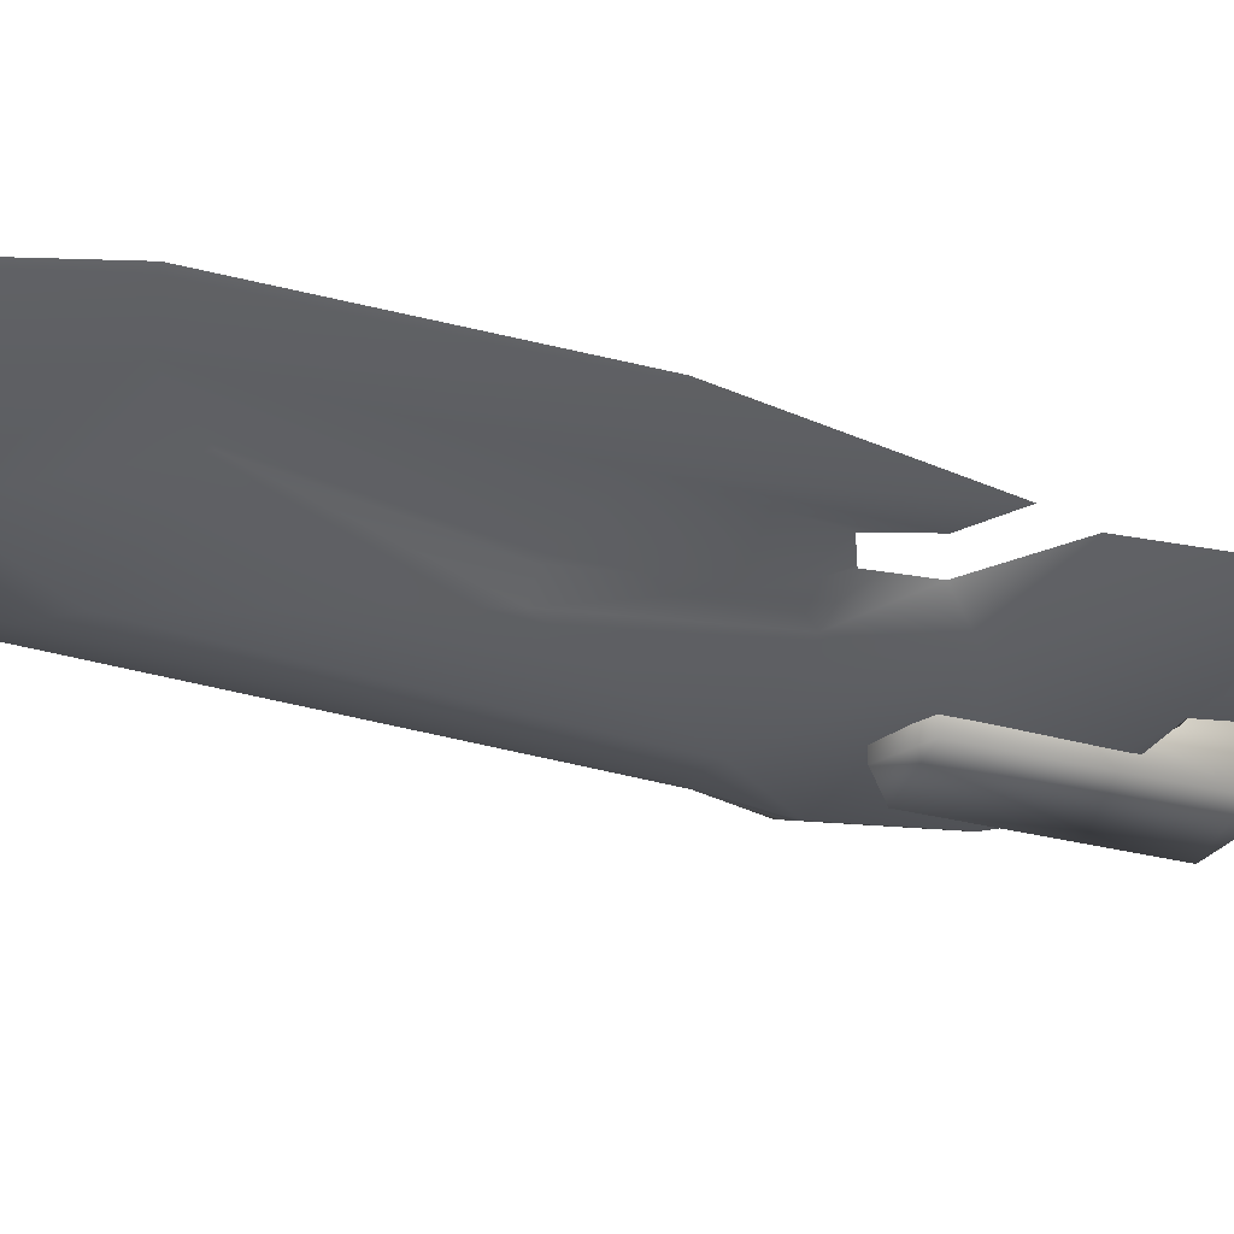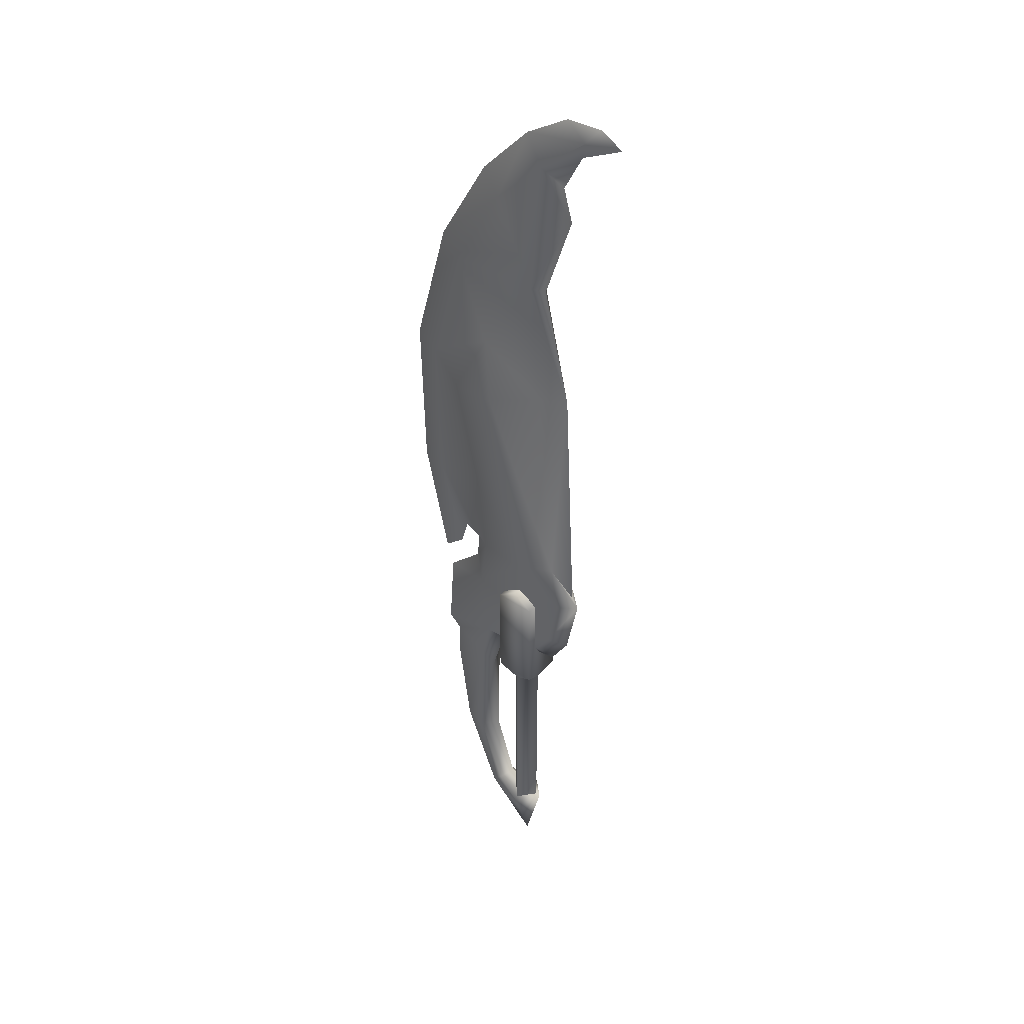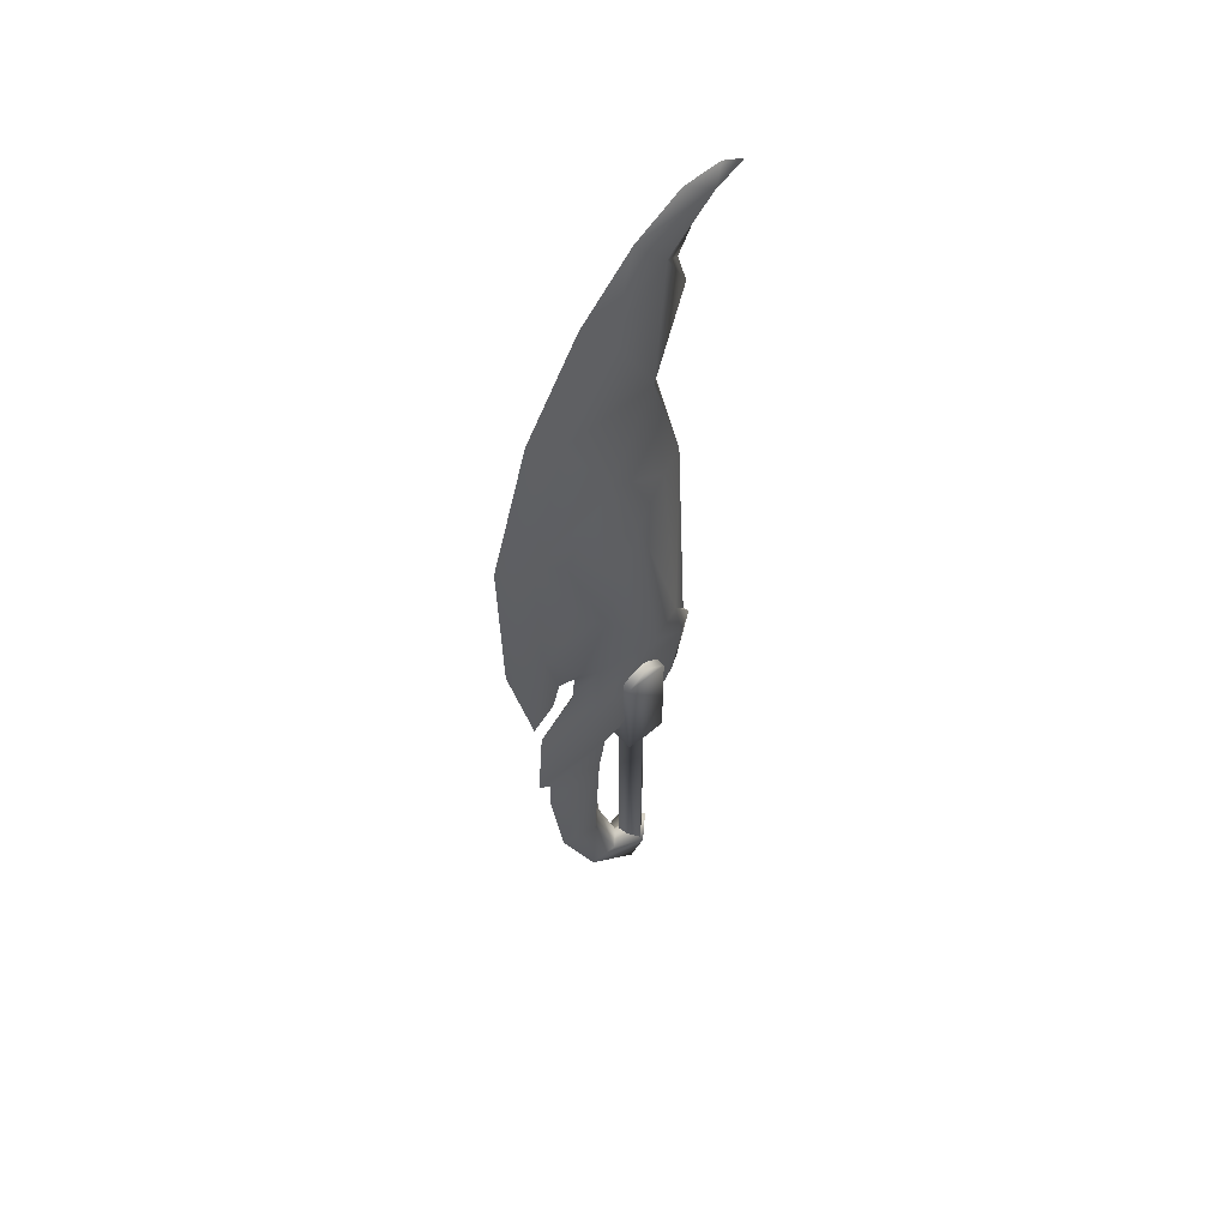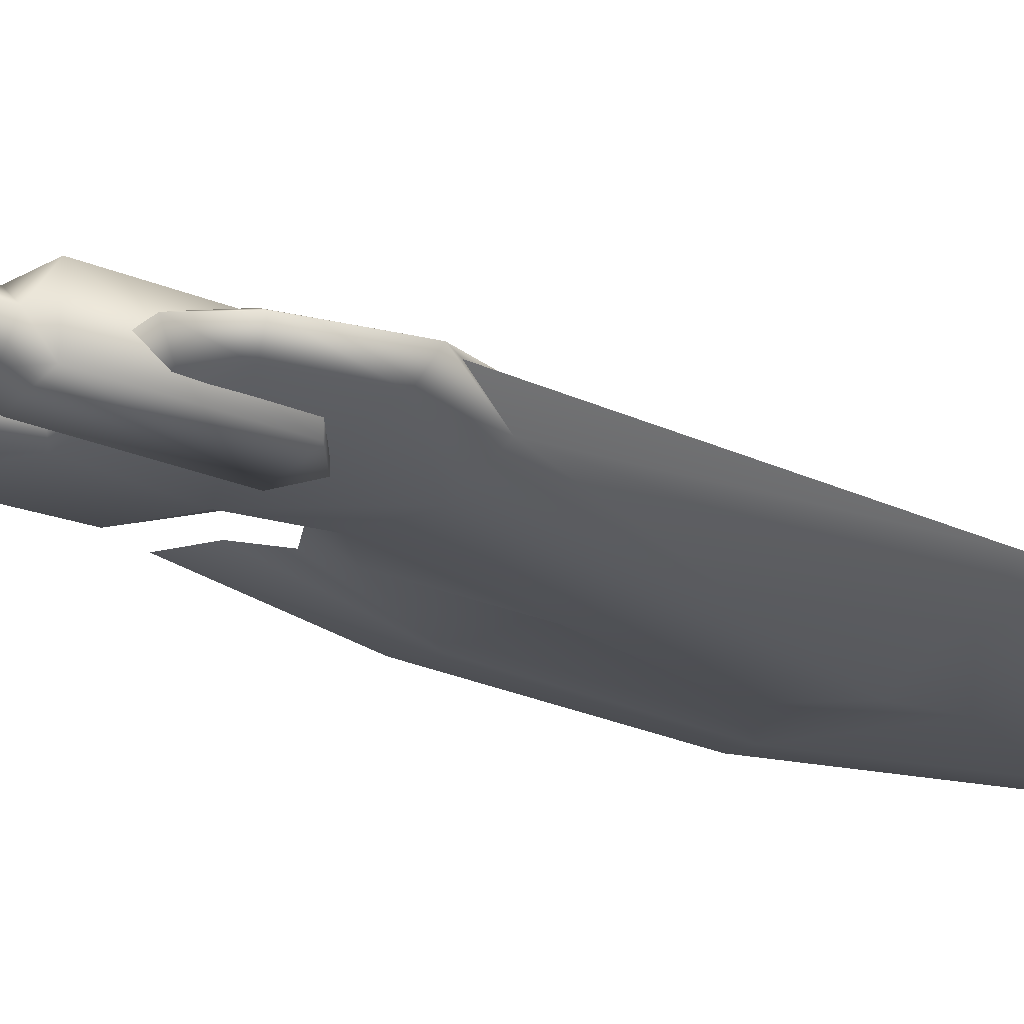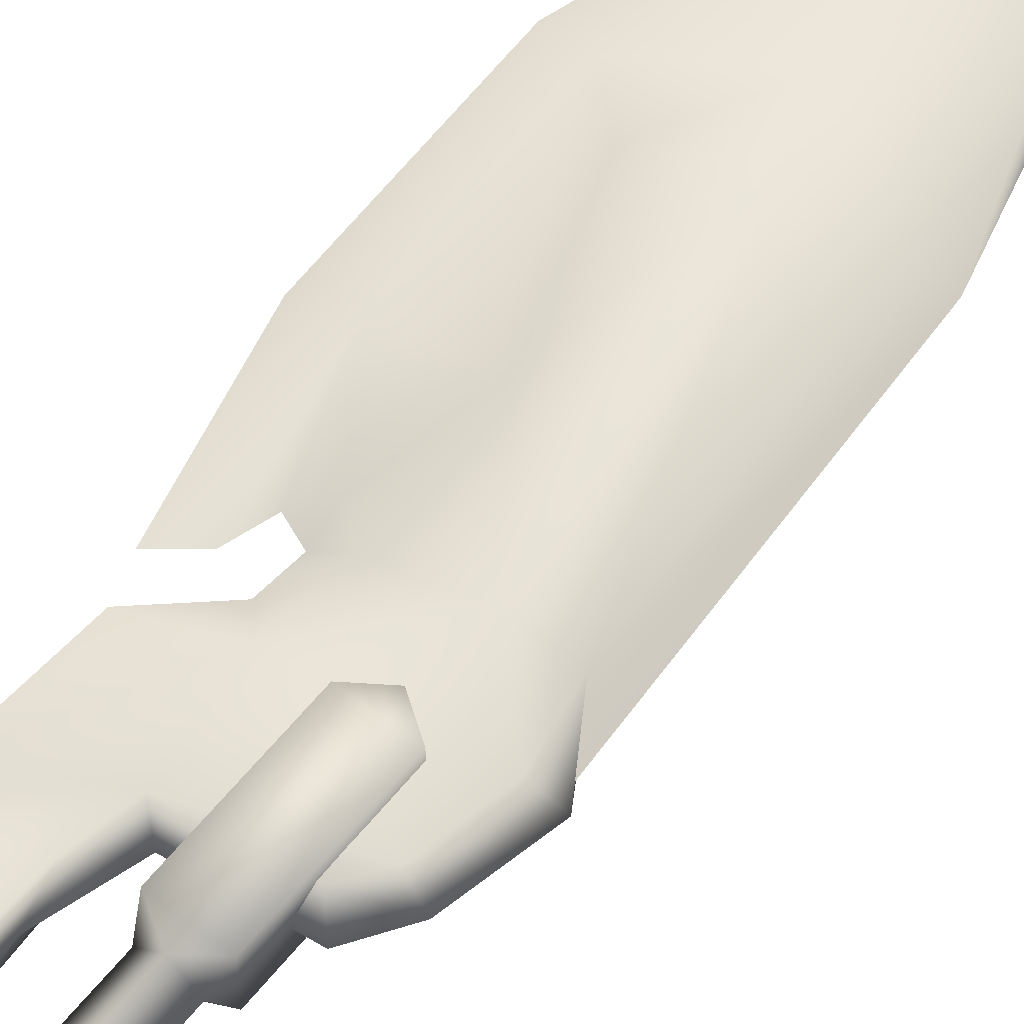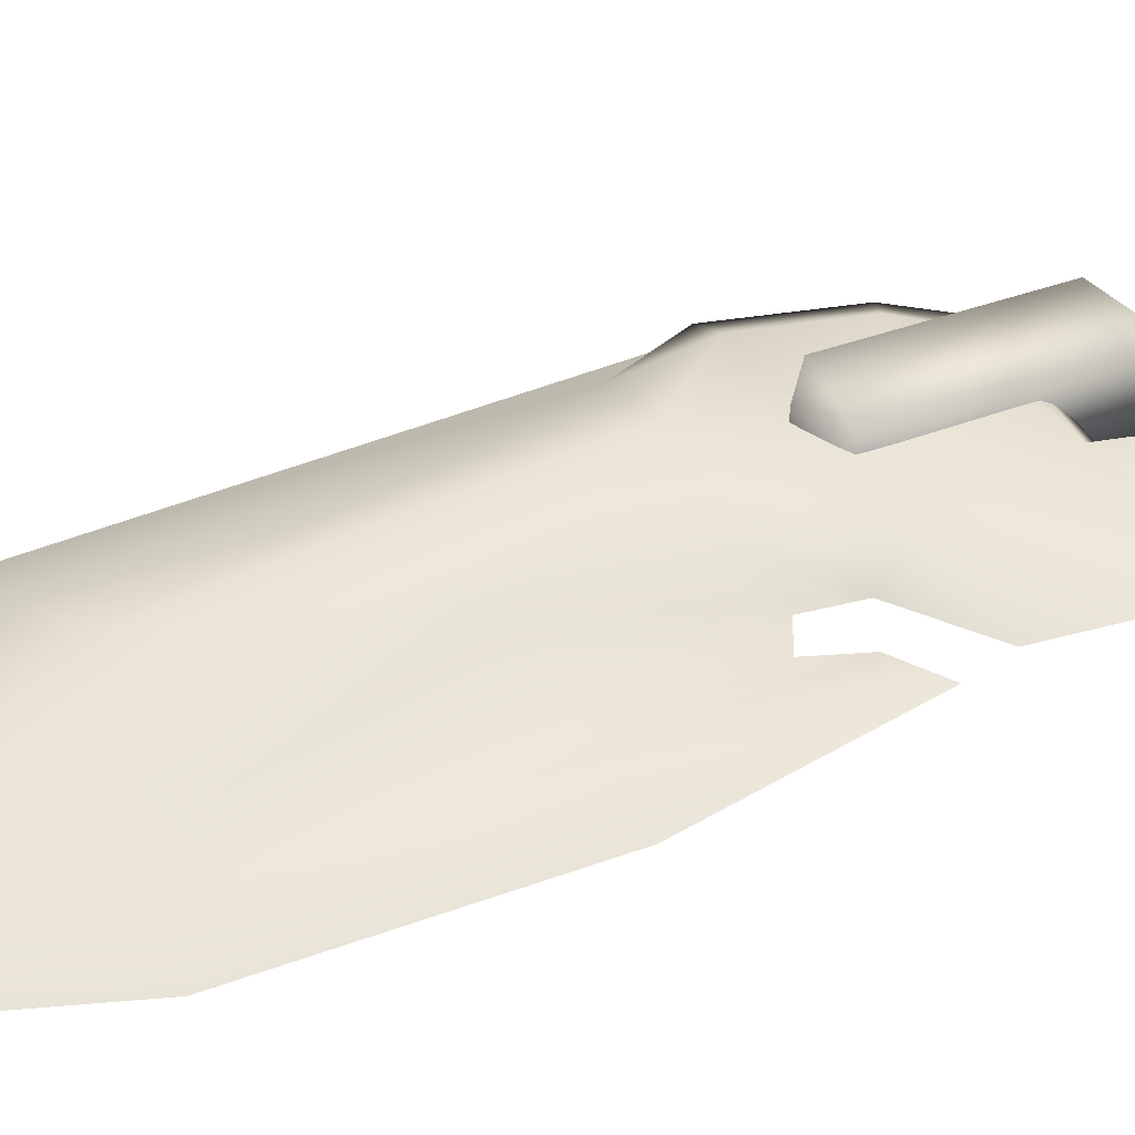
<metadata>
{"format":"obj","ext":"obj","renderer":"f3d","projection":"perspective","resolution":1024,"background":"white","views":[{"elev":-33.6,"azim":71.2,"up":"+Y"},{"elev":38.8,"azim":-138.9,"up":"+Z"},{"elev":55.5,"azim":138.9,"up":"+Z"},{"elev":-28.2,"azim":-121.6,"up":"+Y"},{"elev":59.4,"azim":-141.5,"up":"+Y"},{"elev":44.7,"azim":67.8,"up":"+Y"}]}
</metadata>
<code>
g mesh00
v 3.844 -1.307 -6.551
v 2.528 0 -5.167
v -2.621 0 -7.198
v 5.685 -1.779 22.25
v 12.68 0 17.37
v 14.34 0 18.76
v 3.888 1.266 90.29
v 0.4664 0 99.18
v 6.989 0 92.6
v 17.96 0 46.14
v 13.88 -1.386 46.89
v 14.57 0 31.78
v 17.96 0 46.14
v 14.57 0 31.78
v 13.88 1.386 46.89
v 0.006337 -2.591 32.79
v -2.595 -2.591 30.99
v 2.609 -2.591 30.99
v -2.502 0 79.48
v -1.256 1.266 80.09
v -6.15 0 65.26
v -1.992 0 16.89
v -2.595 2.591 18.4
v 0.006337 2.001 16.89
v 12.82 0 13.65
v 6.6 -1.779 17.64
v 2.609 2.591 18.4
v 2.006 0 16.89
v -2.595 -2.591 18.4
v 0.006337 -2.001 16.89
v 2.609 -2.591 18.4
v 2.006 0 16.89
v 2.609 -2.591 18.4
v 7.167 -1.536 2.624
v 11 0 1.397
v 12.82 0 13.65
v -7.77 0 34.72
v -8.674 0 33.35
v -5.301 -1.386 38.79
v 0.006337 -2.001 16.89
v -1.992 0 16.89
v -2.595 -2.591 18.4
v 4.154 0 20.92
v -2.921 -1.386 23.7
v 6.174 1.386 36.99
v 6.273 2.796 48.3
v 8.591 1.386 39.26
v 7.51 1.687 48.18
v -5.301 1.386 38.79
v -6.299 1.386 33.04
v -4.906 1.386 26.46
v -2.807 1.386 64.99
v -7.77 0 34.72
v 6.258 0 -9.621
v -0.05956 -2.451 -7.753
v -0.3232 0 -15.57
v 6.6 1.779 17.64
v 7.167 1.536 2.624
v 6.157 0 14.21
v -5.01 0 94.1
v -2.474 -1.292 96.33
v -7.522 0 98.7
v -8.543 -1.002 101.1
v -12.93 0 101.3
v -9.984 0 102.9
v 2.609 -2.591 30.99
v 2.609 2.591 30.99
v 0.006337 -2.591 32.79
v -7.77 0 34.72
v -6.15 0 65.26
v 6.258 0 -9.621
v 11 0 1.397
v 12.82 0 13.65
v 12.68 0 17.37
v 5.685 1.779 22.25
v 14.34 0 18.76
v 6.821 1.622 30.69
v 13.62 0 28.82
v -9.984 0 102.9
v -5.302 0 102.6
v -8.543 1.002 101.1
v -2.474 1.292 96.33
v -1.256 -1.266 80.09
v -2.807 -1.386 64.99
v 5.178 -2.234 70.4
v 2.886 -4.104 63.65
v 10.62 -1.69 61.17
v 6.273 -2.796 48.3
v 0.4664 0 99.18
v 3.888 -1.266 90.29
v 6.989 0 92.6
v 10.13 -1.266 79.78
v 13.76 0 81.45
v 14.61 -1.266 64.65
v 18.44 0 65.35
v -0.896 -2.907 38.11
v -6.299 -1.386 33.04
v -7.032 0 25.77
v -2.921 1.386 23.7
v 14.34 0 18.76
v 6.821 -1.622 30.69
v -4.906 -1.386 26.46
v -4.521 0 21.98
v -6.216 0 90.09
v -7.522 0 98.7
v -12.93 0 101.3
v 8.931 0 33.03
v 8.613 0 36.39
v 10.77 0 37.28
v 11.79 0 34.01
v 10.62 1.69 61.17
v 14.61 1.266 64.65
v 18.44 0 65.35
v 6.157 0 14.21
v 6.6 1.779 17.64
v 12.82 0 13.65
v -1.992 0 16.89
v 0.006337 -2.001 -7.681
v 0.006337 -2.001 16.89
v 2.006 0 -7.681
v 2.006 0 16.89
v 0.006337 2.001 -7.681
v 0.006337 2.001 16.89
v -1.992 0 -7.681
v 13.62 0 28.82
v 8.931 0 33.03
v 6.174 -1.386 36.99
v 8.613 0 36.39
v 8.591 -1.386 39.26
v 10.77 0 37.28
v 11.79 0 34.01
v -0.05956 2.451 -7.753
v 3.844 1.307 -6.551
v 5.292 0 3.208
v 6.6 -1.779 17.64
v 13.76 0 81.45
v 10.13 1.266 79.78
v 5.178 2.234 70.4
v 2.886 4.104 63.65
v -0.896 2.907 38.11
v 7.51 -1.687 48.18
v -5.302 0 102.6
v 0.006337 2.001 16.89
v -2.595 2.591 30.99
v 0.006337 2.591 32.79
v -2.595 -2.591 30.99
f 1 2 3
f 4 5 6
f 7 8 9
f 10 11 12
f 13 14 15
f 16 17 18
f 19 20 21
f 22 23 24
f 25 5 26
f 24 27 28
f 29 30 31
f 32 27 33
f 2 1 34
f 34 1 35
f 34 35 36
f 37 38 39
f 28 31 40
f 23 41 42
f 43 4 44
f 45 46 47
f 47 46 48
f 47 48 15
f 37 49 38
f 38 49 50
f 38 50 51
f 20 52 21
f 21 52 49
f 21 49 53
f 54 55 56
f 57 58 59
f 40 29 22
f 60 61 62
f 62 61 63
f 62 63 64
f 64 63 65
f 66 67 68
f 69 39 70
f 71 58 72
f 72 58 57
f 72 57 73
f 74 75 76
f 76 75 77
f 76 77 78
f 79 80 81
f 81 80 8
f 81 8 82
f 83 84 85
f 85 84 86
f 85 86 87
f 87 86 88
f 89 90 91
f 91 90 92
f 91 92 93
f 93 92 94
f 93 94 95
f 96 39 97
f 97 39 38
f 97 38 98
f 98 38 51
f 98 51 99
f 100 101 4
f 4 101 102
f 4 102 44
f 44 102 103
f 44 103 43
f 43 103 75
f 83 61 104
f 104 61 60
f 104 60 82
f 82 60 105
f 82 105 81
f 81 105 106
f 81 106 79
f 107 45 108
f 108 45 47
f 108 47 109
f 109 47 15
f 109 15 110
f 110 15 14
f 46 111 48
f 48 111 112
f 48 112 15
f 15 112 113
f 15 113 13
f 5 4 26
f 26 4 43
f 26 43 114
f 114 43 75
f 114 75 115
f 115 75 74
f 115 74 116
f 117 118 119
f 119 118 120
f 119 120 121
f 121 120 122
f 121 122 123
f 123 122 124
f 123 124 117
f 117 124 118
f 100 125 101
f 101 125 126
f 101 126 127
f 127 126 128
f 127 128 129
f 129 128 130
f 129 130 11
f 11 130 131
f 11 131 12
f 132 3 133
f 133 3 2
f 133 2 134
f 134 2 34
f 134 34 135
f 135 34 36
f 8 7 82
f 82 7 20
f 82 20 104
f 104 20 19
f 104 19 83
f 83 19 70
f 83 70 84
f 84 70 39
f 84 39 86
f 86 39 96
f 86 96 88
f 136 113 137
f 137 113 112
f 137 112 138
f 138 112 111
f 138 111 139
f 139 111 46
f 139 46 140
f 140 46 45
f 140 45 77
f 77 45 107
f 77 107 78
f 88 141 87
f 87 141 94
f 87 94 85
f 85 94 92
f 85 92 83
f 83 92 90
f 83 90 61
f 61 90 89
f 61 89 63
f 63 89 142
f 63 142 65
f 143 23 27
f 27 23 67
f 27 67 33
f 33 67 18
f 33 18 42
f 42 18 17
f 42 17 23
f 23 17 144
f 23 144 67
f 67 144 145
f 67 145 68
f 68 145 144
f 68 144 146
f 135 59 134
f 134 59 58
f 134 58 133
f 133 58 71
f 133 71 132
f 132 71 56
f 132 56 3
f 3 56 55
f 3 55 1
f 1 55 54
f 1 54 35
f 9 136 7
f 7 136 137
f 7 137 20
f 20 137 138
f 20 138 52
f 52 138 139
f 52 139 49
f 49 139 140
f 49 140 50
f 50 140 77
f 50 77 51
f 51 77 75
f 51 75 99
f 99 75 103
f 99 103 98
f 98 103 102
f 98 102 97
f 97 102 101
f 97 101 96
f 96 101 127
f 96 127 88
f 88 127 129
f 88 129 141
f 141 129 11
f 141 11 94
f 94 11 10
f 94 10 95
g mesh01

</code>
